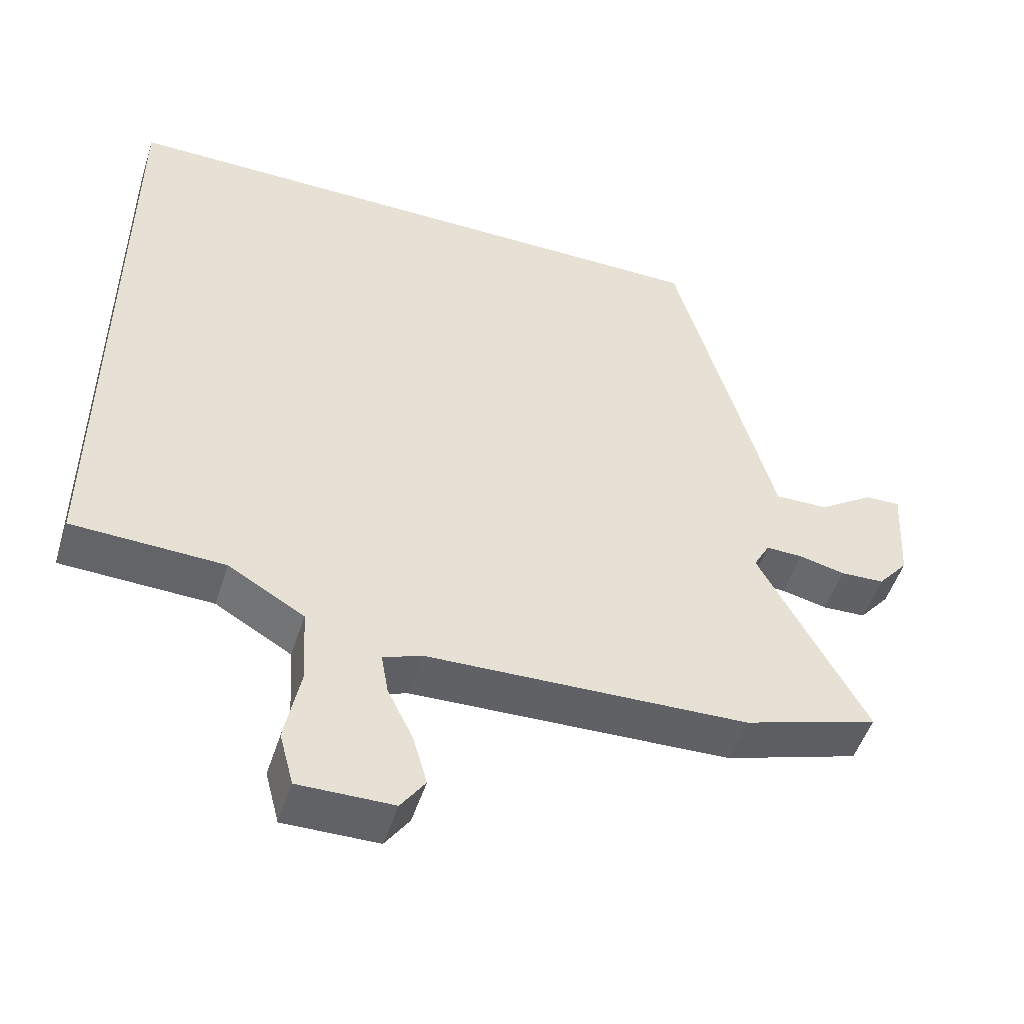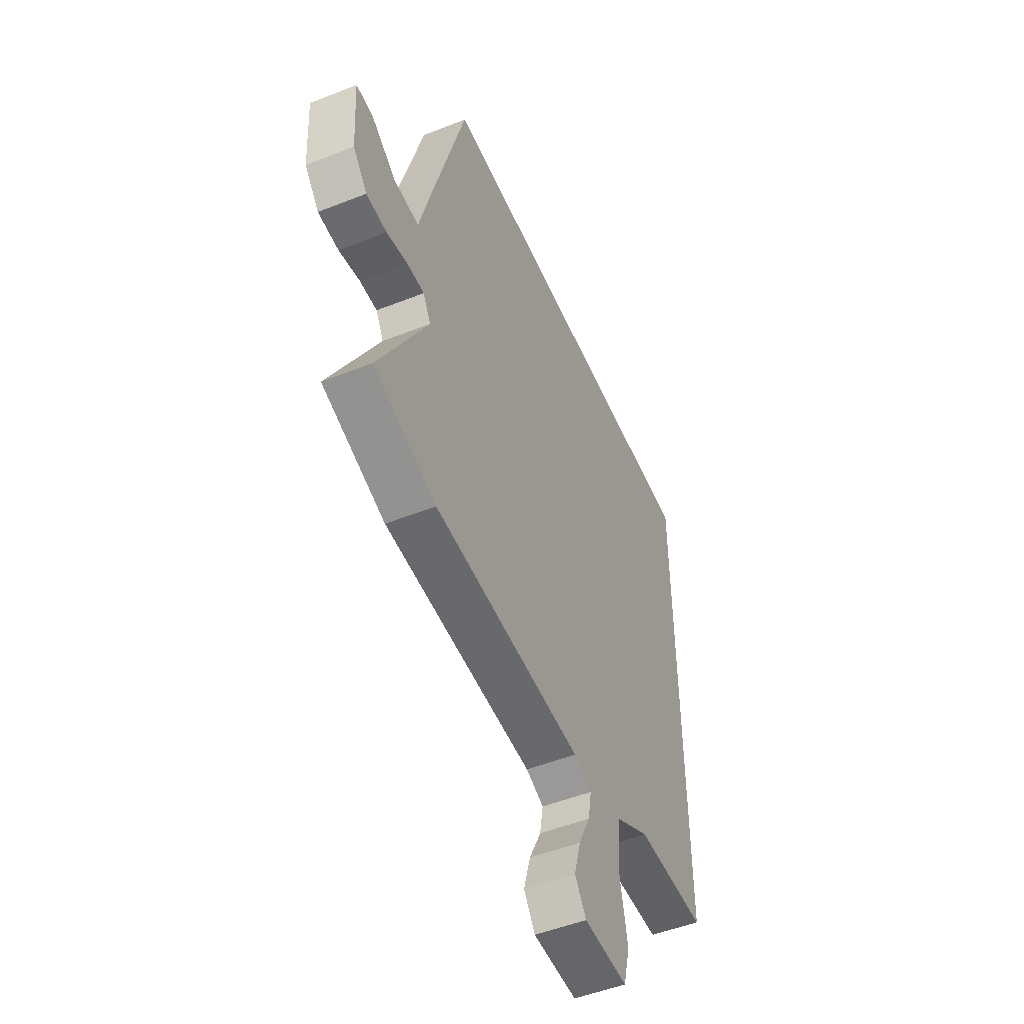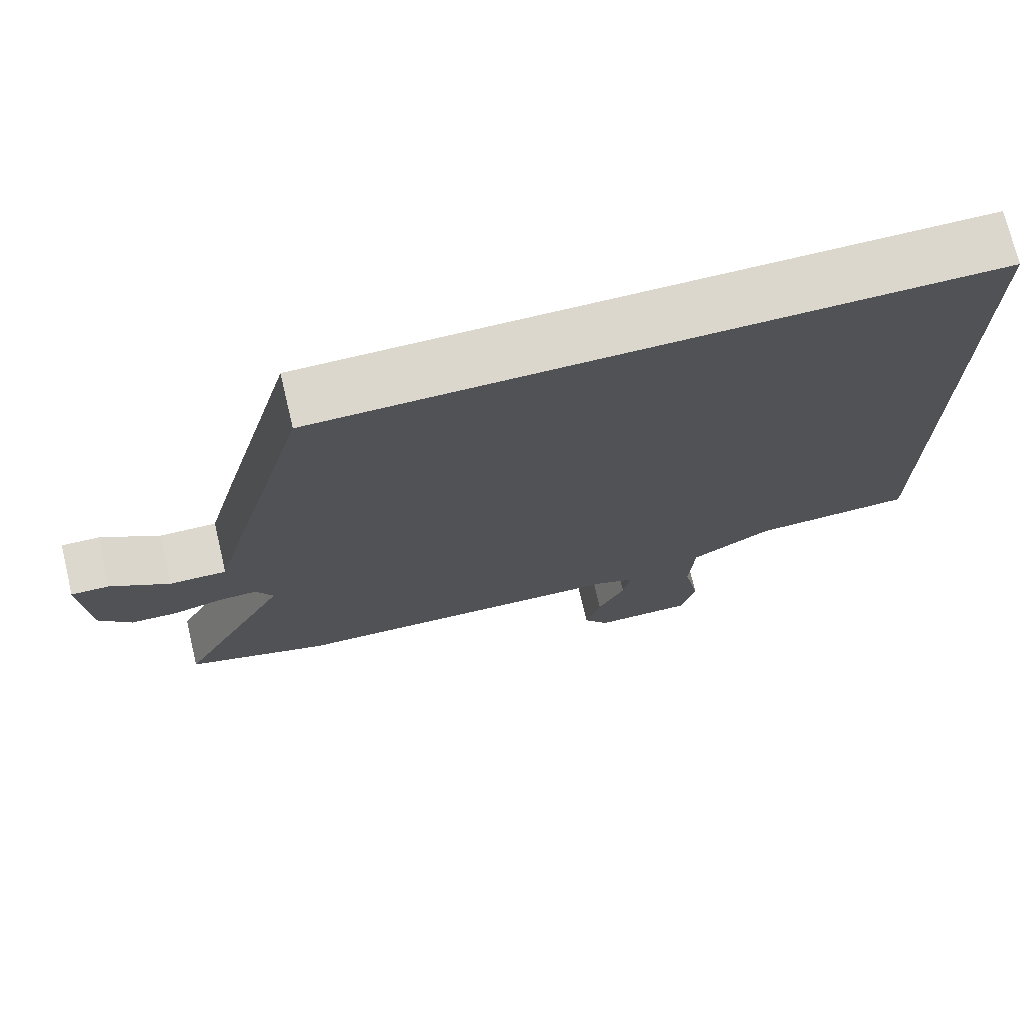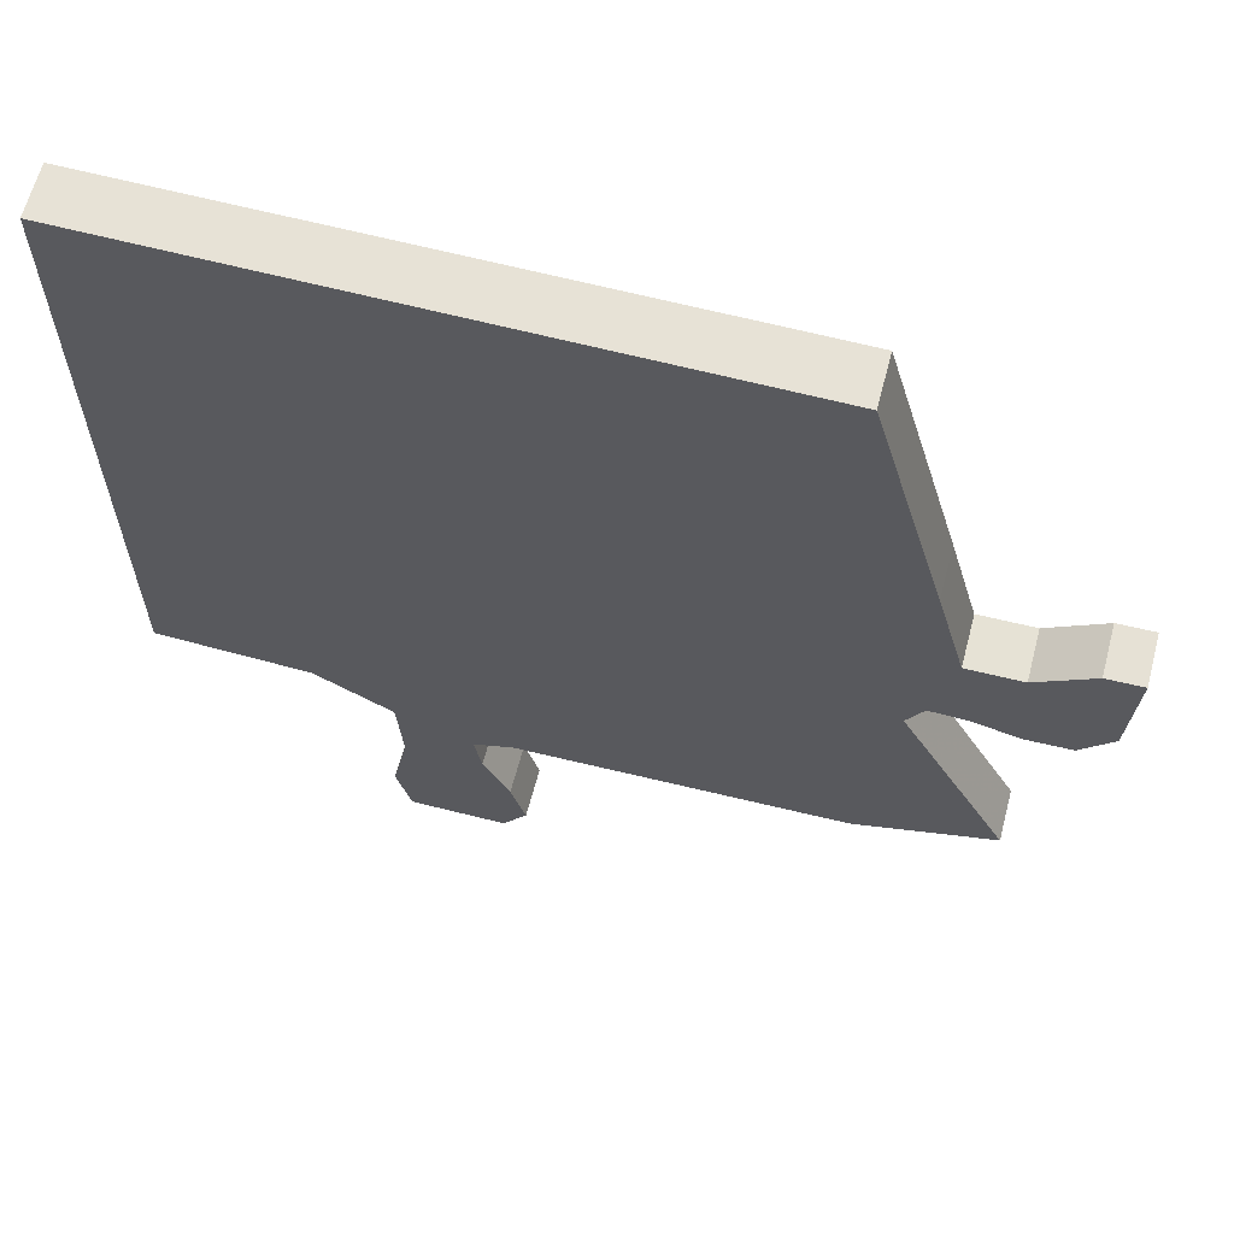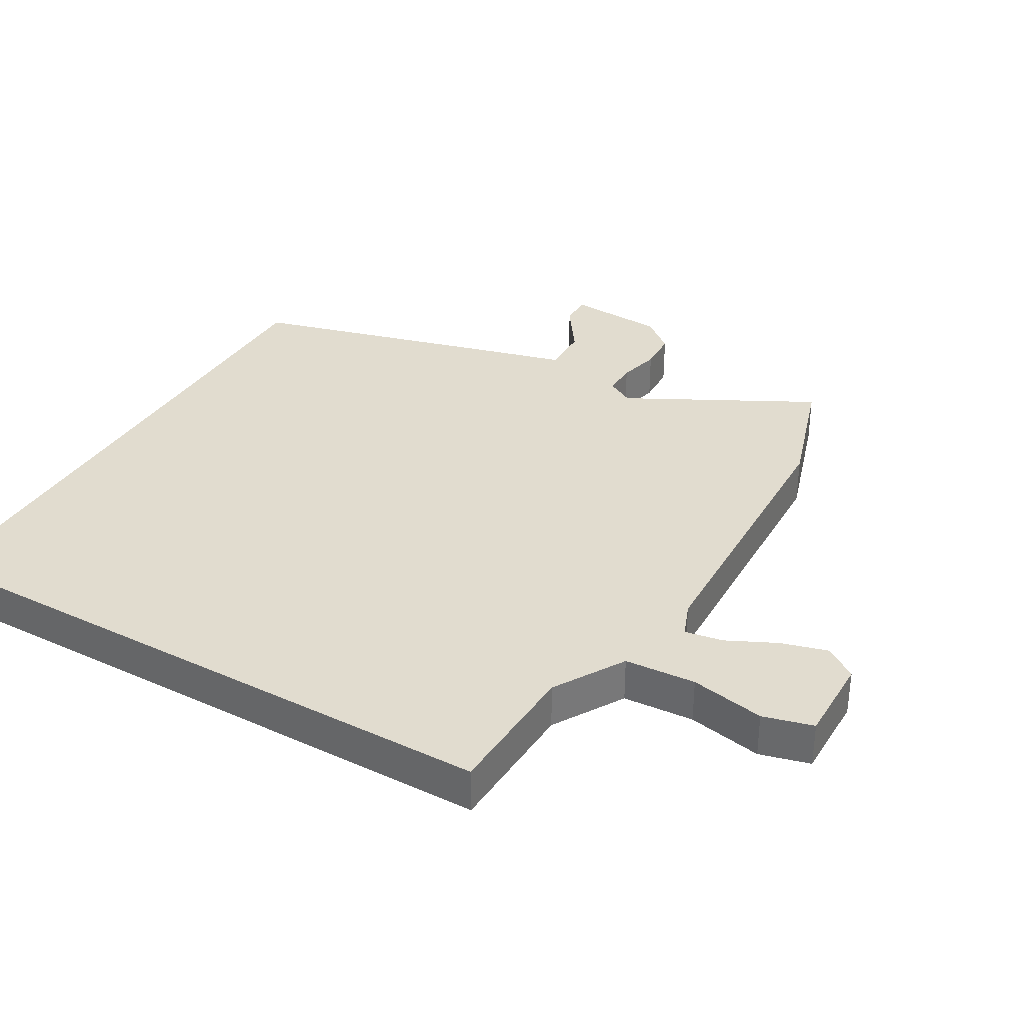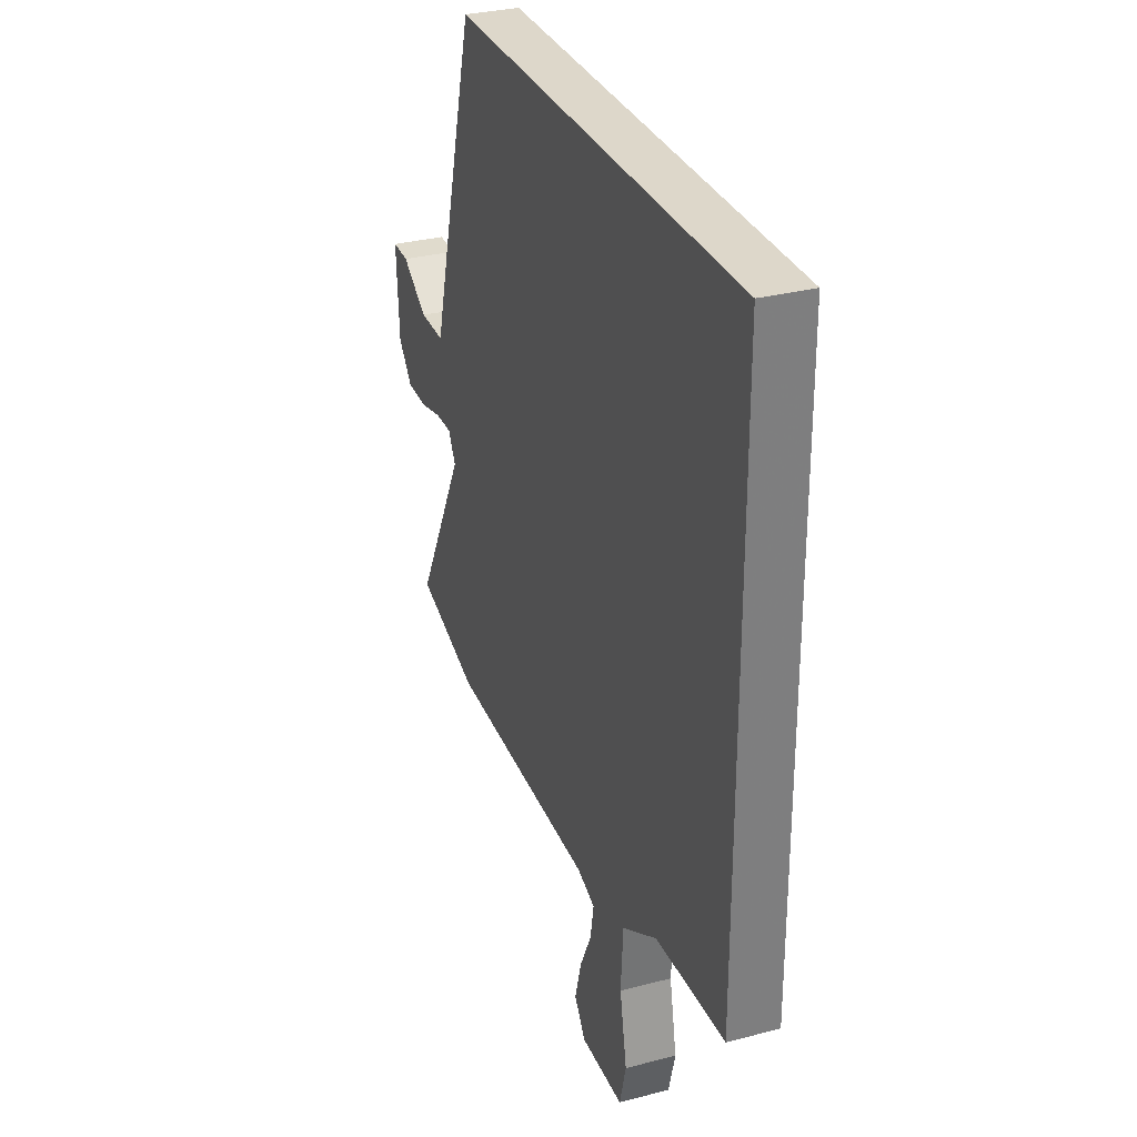
<metadata>
{"format":"obj","ext":"obj","renderer":"f3d","projection":"perspective","resolution":1024,"background":"white","views":[{"elev":-50.7,"azim":162.3,"up":"+Z"},{"elev":-50.9,"azim":-66.7,"up":"+Z"},{"elev":73.2,"azim":-13.5,"up":"+Z"},{"elev":63.6,"azim":-165.3,"up":"+Z"},{"elev":34.5,"azim":120.2,"up":"+Y"},{"elev":30.9,"azim":69.4,"up":"+Z"}]}
</metadata>
<code>
v -0.429 0.07 -0.523
v -0.618 0.07 -0.462
v -0.469 0.07 -0.181
v -0.492 0.07 -0.139
v -0.544 0.07 -0.14
v -0.608 0.07 -0.155
v -0.67 0.07 -0.152
v -0.713 0.07 -0.1
v -0.722 0.07 0.048
v -0.672 0.07 0.046
v -0.595 0.07 -0.007
v -0.52 0.07 -0.009
v -0.48 0.07 0.14
v -0.381 0.07 0.5
v 0.5 0.07 0.5
v 0.5 0.07 -0.448
v 0.287 0.07 -0.455
v 0.18 0.07 -0.518
v 0.173 0.07 -0.626
v 0.195 0.07 -0.739
v 0.175 0.07 -0.815
v 0.043 0.07 -0.813
v 0.009 0.07 -0.764
v 0.029 0.07 -0.693
v 0.065 0.07 -0.619
v 0.075 0.07 -0.561
v 0.021 0.07 -0.54
v -0.429 0 -0.523
v -0.618 0 -0.462
v -0.469 0 -0.181
v -0.492 0 -0.139
v -0.544 0 -0.14
v -0.608 0 -0.155
v -0.67 0 -0.152
v -0.713 0 -0.1
v -0.722 0 0.048
v -0.672 0 0.046
v -0.595 0 -0.007
v -0.52 0 -0.009
v -0.48 0 0.14
v -0.381 0 0.5
v 0.5 0 0.5
v 0.5 0 -0.448
v 0.287 0 -0.455
v 0.18 0 -0.518
v 0.173 0 -0.626
v 0.195 0 -0.739
v 0.175 0 -0.815
v 0.043 0 -0.813
v 0.009 0 -0.764
v 0.029 0 -0.693
v 0.065 0 -0.619
v 0.075 0 -0.561
v 0.021 0 -0.54
f 22 23 24 25
f 22 25 26
f 19 20 21 22
f 18 19 22 26
f 17 18 26 27
f 15 16 17
f 12 13 14 15
f 12 15 17 27
f 8 9 10 11
f 5 6 7 8
f 4 5 8 11
f 27 1 2 3
f 27 3 4
f 4 11 12 27
f 52 51 50 49
f 53 52 49
f 49 48 47 46
f 53 49 46 45
f 54 53 45 44
f 44 43 42
f 42 41 40 39
f 54 44 42 39
f 38 37 36 35
f 35 34 33 32
f 38 35 32 31
f 30 29 28 54
f 31 30 54
f 54 39 38 31
f 1 28 29 2
f 2 29 30 3
f 3 30 31 4
f 4 31 32 5
f 5 32 33 6
f 6 33 34 7
f 7 34 35 8
f 8 35 36 9
f 9 36 37 10
f 10 37 38 11
f 11 38 39 12
f 12 39 40 13
f 13 40 41 14
f 14 41 42 15
f 15 42 43 16
f 16 43 44 17
f 17 44 45 18
f 18 45 46 19
f 19 46 47 20
f 20 47 48 21
f 21 48 49 22
f 22 49 50 23
f 23 50 51 24
f 24 51 52 25
f 25 52 53 26
f 26 53 54 27
f 27 54 28 1

</code>
